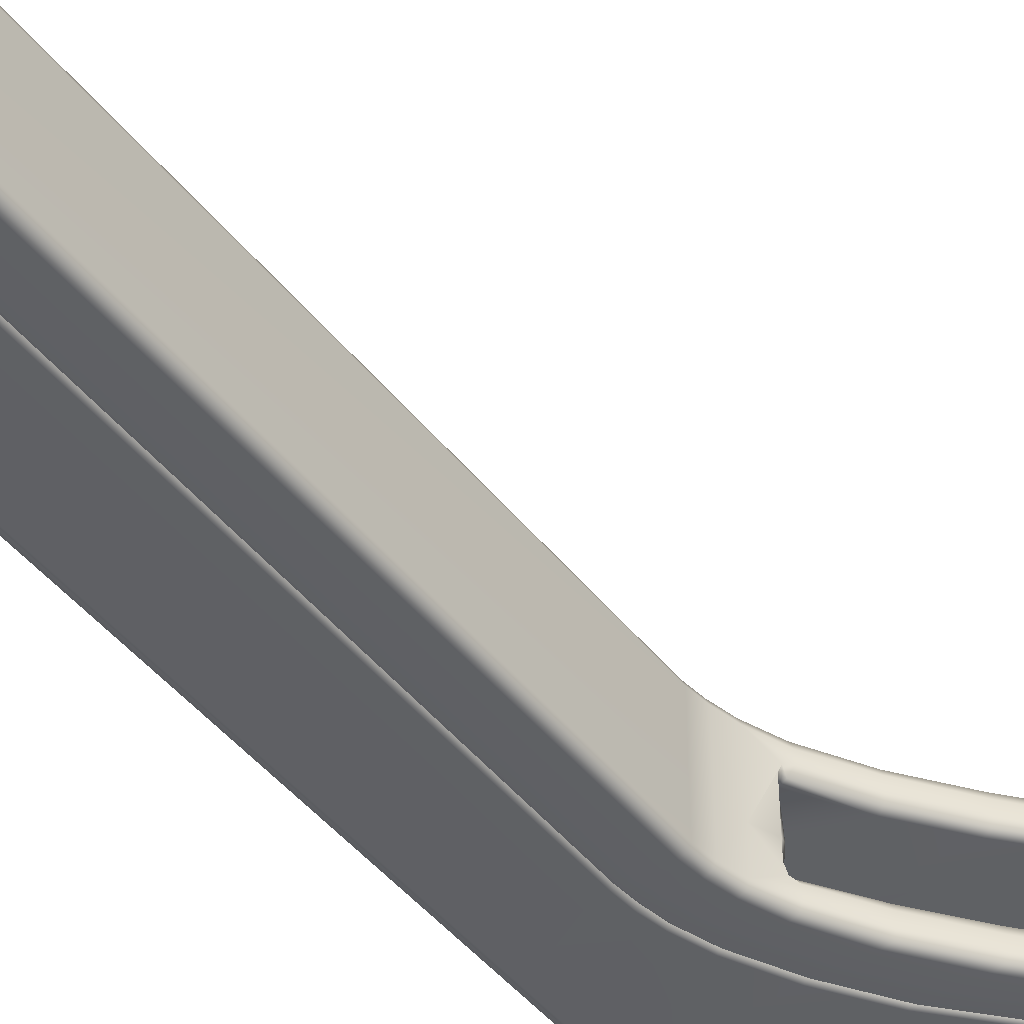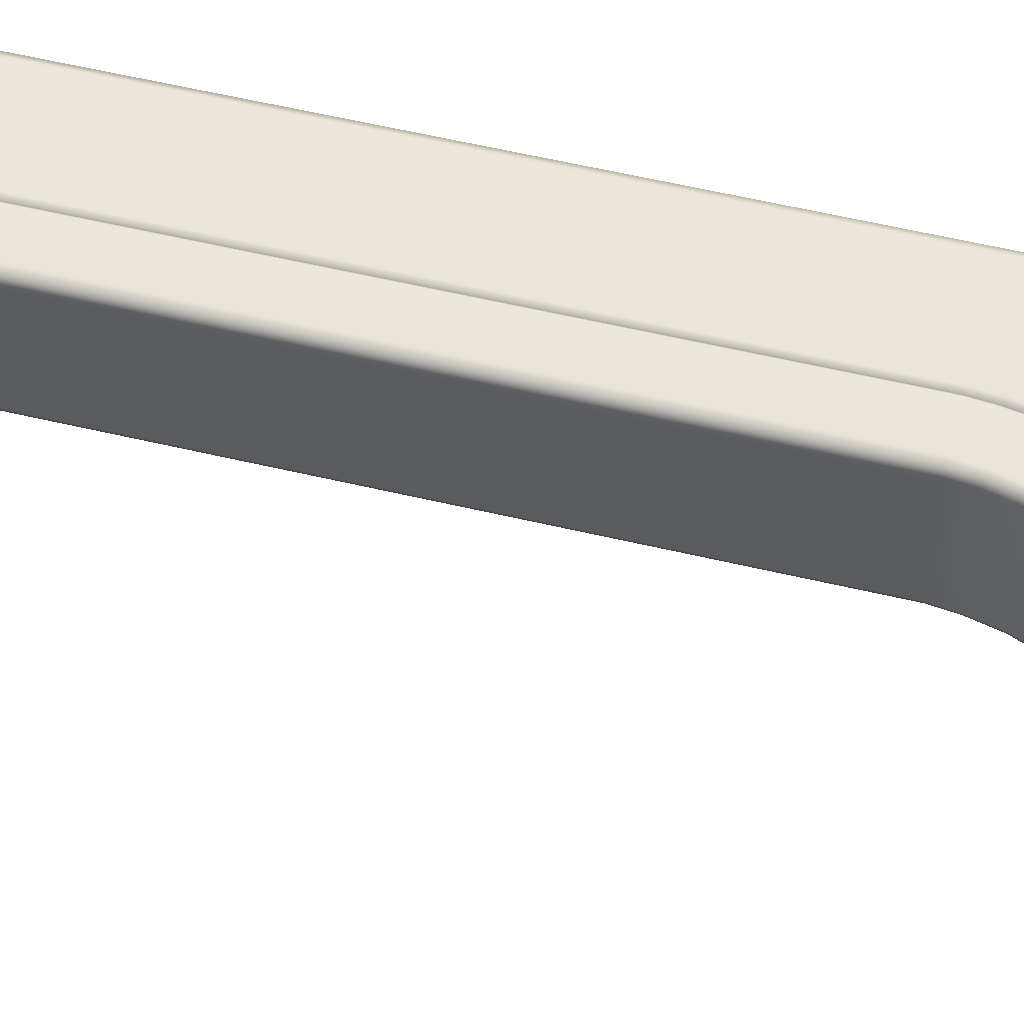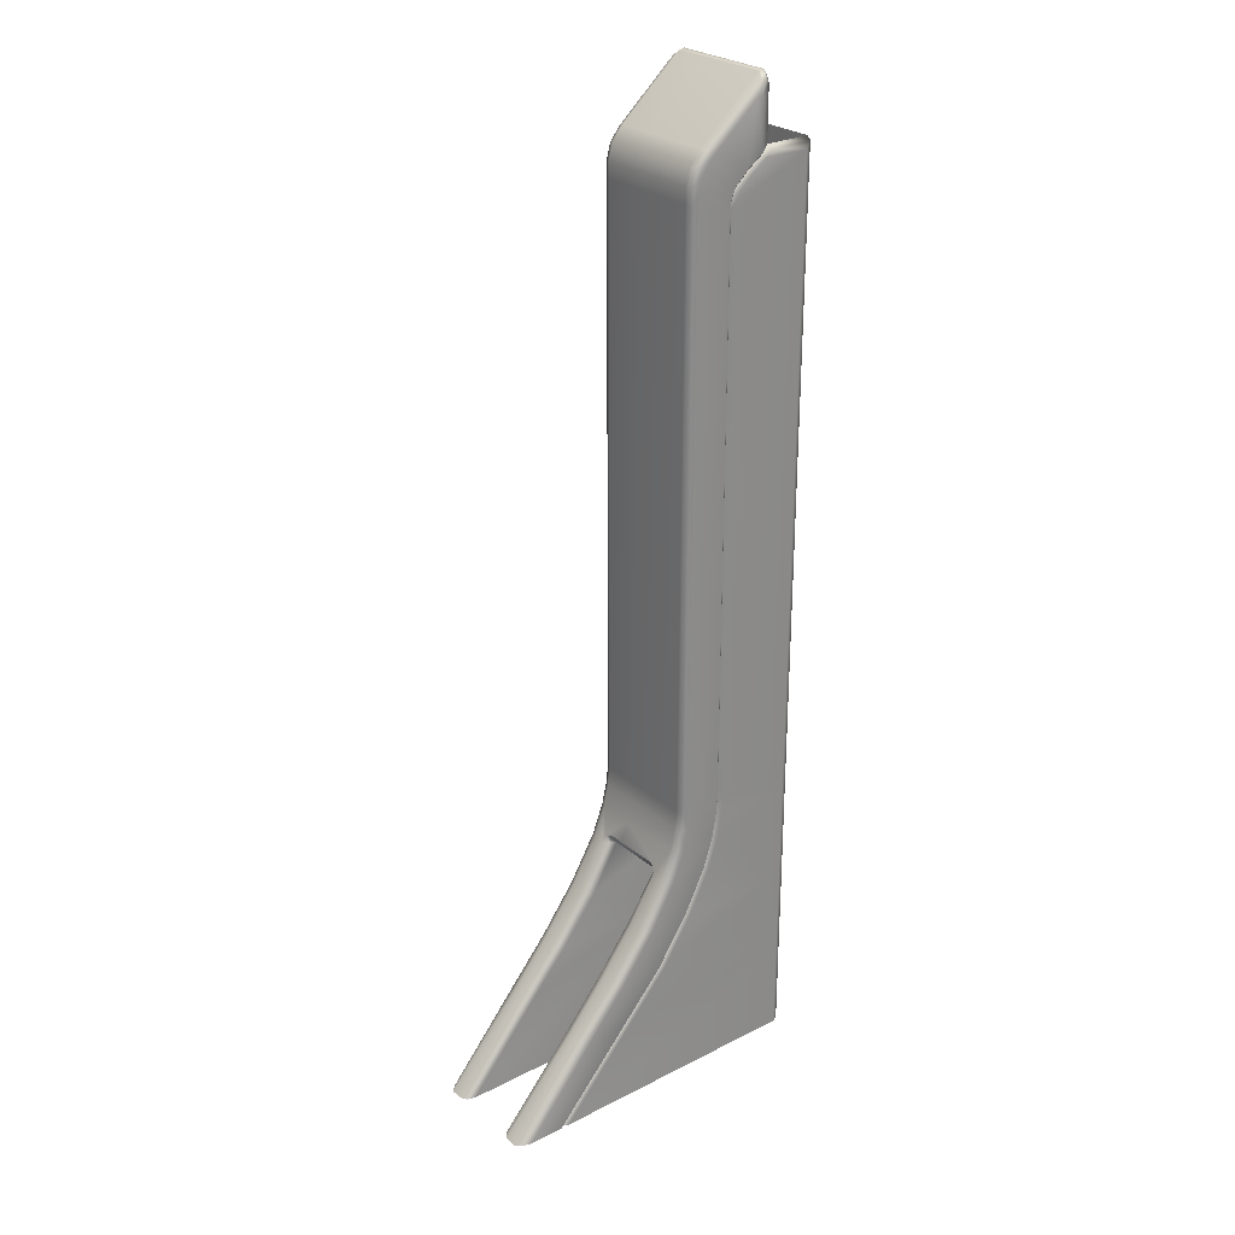
<metadata>
{"format":"obj","ext":"obj","renderer":"f3d","projection":"perspective","resolution":1024,"background":"white","views":[{"elev":-44.9,"azim":-144.5,"up":"+Z"},{"elev":56.7,"azim":-76.0,"up":"+Z"},{"elev":26.6,"azim":-38.4,"up":"+Y"}]}
</metadata>
<code>
g Door_Arch_Left_old
v -0.008159 0.01281 0.001905
v -0.002419 0.01281 0.001905
v -0.002419 0.01281 -0.0005907
v -0.008112 0.01281 -0.0005907
v -0.008159 0.01281 -0.001488
v -0.002419 0.01281 -0.001488
v -0.008475 0.01315 -0.0005907
v -0.008324 0.01321 0.001905
v -0.008324 0.01321 -0.001488
v -0.008521 0.01341 -0.0005907
v -0.008407 0.013 0.002081
v -0.008572 0.01322 0.002298
v -0.008457 0.01281 0.002103
v -0.008521 0.01341 0.001905
v -0.008088 0.01452 -0.0005907
v -0.008521 0.01341 -0.001488
v -0.008572 0.01322 -0.001881
v -0.008407 0.013 -0.001664
v -0.008457 0.01281 -0.001686
v -0.009821 0.009993 0.001905
v -0.002419 0.01281 0.001905
v -0.005736 0.007527 0.001905
v -0.009821 0.009993 -0.001488
v -0.002419 0.01281 -0.001488
v -0.005736 0.007527 -0.001488
v -0.008754 0.01281 -0.002037
v -0.01012 0.0102 -0.001638
v -0.01182 0.007406 -0.001488
v -0.008088 0.01452 -0.00268
v -0.01012 0.0102 0.002055
v -0.01182 0.007406 0.001905
v -0.008754 0.01281 0.002454
v -0.008088 0.01452 0.003098
v -0.01397 0.004934 -0.001488
v -0.01818 -3.193e-10 -0.001488
v -0.01231 -3.193e-10 -0.001488
v -0.01218 0.007515 -0.001639
v -0.01438 0.004934 -0.001655
v -0.01865 -3.193e-10 -0.001638
v -0.01024 0.01029 -0.002
v -0.01455 0.004934 -0.002059
v -0.01885 -3.193e-10 -0.002
v -0.01885 -3.193e-10 -0.002691
v -0.01231 0.007545 -0.002028
v -0.01231 0.007545 -0.002661
v -0.008754 0.01281 -0.002663
v -0.01455 0.004934 -0.002631
v -0.01439 0.004934 -0.00302
v -0.01854 1.469e-09 -0.003037
v -0.01024 0.01029 -0.002691
v -0.01217 0.007512 -0.003028
v -0.0139 0.004934 -0.00318
v -0.01805 3.853e-09 -0.00318
v -0.01012 0.01021 -0.003037
v -0.008603 0.01281 -0.003029
v -0.007936 0.01452 -0.003034
v -0.01169 0.007542 -0.00318
v -0.0116 0.004934 -0.00318
v -0.01602 3.853e-09 -0.00318
v -0.009232 0.007574 -0.00318
v -0.007358 0.01039 -0.00318
v -0.009657 0.01028 -0.00318
v -0.006102 0.01288 -0.00318
v -0.008237 0.01281 -0.00318
v -0.005559 0.01457 -0.00318
v -0.007602 0.01452 -0.00318
v -0.007305 0.01579 -0.00318
v -0.005349 0.01581 -0.00318
v -0.007647 0.01579 -0.003036
v -0.00718 0.01687 -0.00318
v -0.005259 0.01687 -0.00318
v -0.005286 0.04948 -0.00318
v -0.007526 0.01687 -0.003037
v -0.007802 0.01579 -0.002688
v -0.00718 0.05005 -0.00318
v -0.007682 0.01687 -0.002691
v -0.007669 0.01687 -0.0005907
v -0.007793 0.01579 -0.0005907
v -0.007802 0.01579 0.003105
v -0.00718 0.05084 -0.00318
v -0.005233 0.05003 -0.00318
v -0.007526 0.05005 -0.003037
v -0.006988 0.05154 -0.00318
v -0.004949 0.05059 -0.00318
v -0.007669 0.05005 -0.002691
v -0.007526 0.0509 -0.003037
v -0.007287 0.05173 -0.00304
v -0.006456 0.05222 -0.00318
v -0.007669 0.05092 -0.002691
v -0.007669 0.05092 -0.0005907
v -0.007416 0.05182 -0.002699
v -0.007669 0.05005 -0.0005907
v -0.007669 0.05005 0.003108
v -0.006696 0.05247 -0.003037
v -0.00378 0.05456 -0.00318
v -0.004172 0.05129 -0.00318
v -0.007682 0.01687 0.003108
v -0.003327 0.05191 -0.00318
v -0.003282 0.05434 -0.00318
v -0.003459 0.05461 -0.00318
v -0.003113 0.0554 -0.003037
v -0.003434 0.05535 -0.003037
v -0.00297 0.05573 -0.002691
v -0.006795 0.05257 -0.002691
v -0.00329 0.05567 -0.002691
v -0.00297 0.05573 -0.0005907
v -0.007416 0.05184 -0.0005907
v -0.006795 0.05257 -0.0005907
v -0.00329 0.05567 -0.0005907
v -0.00329 0.05567 0.003108
v -0.00297 0.05573 0.003108
v -0.006795 0.05257 0.003108
v -0.003434 0.05535 0.003454
v -0.003113 0.0554 0.003454
v -0.00378 0.05456 0.003598
v -0.003459 0.05461 0.003598
v -0.003282 0.05434 0.003598
v -0.003327 0.05191 0.003598
v -0.004172 0.05129 0.003598
v -0.007416 0.05182 0.003116
v -0.006696 0.05247 0.003454
v -0.006456 0.05222 0.003598
v -0.004949 0.05059 0.003598
v -0.007669 0.05092 0.003108
v -0.007287 0.05173 0.003457
v -0.006988 0.05154 0.003598
v -0.005233 0.05003 0.003598
v -0.007526 0.0509 0.003454
v -0.00718 0.05084 0.003598
v -0.005286 0.04948 0.003598
v -0.007526 0.05005 0.003454
v -0.00718 0.05005 0.003598
v -0.007526 0.01687 0.003454
v -0.00718 0.01687 0.003598
v -0.005259 0.01687 0.003598
v -0.005349 0.01581 0.003598
v -0.007305 0.01579 0.003598
v -0.005559 0.01457 0.003598
v -0.007647 0.01579 0.003453
v -0.007602 0.01452 0.003598
v -0.007936 0.01452 0.003451
v -0.008237 0.01281 0.003598
v -0.006102 0.01288 0.003598
v -0.008603 0.01281 0.003446
v -0.008754 0.01281 0.00308
v -0.009657 0.01028 0.003598
v -0.007358 0.01039 0.003598
v -0.01012 0.01021 0.003454
v -0.01024 0.01029 0.003108
v -0.01024 0.01029 0.002417
v -0.01169 0.007542 0.003598
v -0.009232 0.007574 0.003598
v -0.01217 0.007512 0.003445
v -0.01231 0.007545 0.003078
v -0.01218 0.007515 0.002056
v -0.0139 0.004934 0.003598
v -0.0116 0.004934 0.003598
v -0.01439 0.004934 0.003437
v -0.01805 3.853e-09 0.003598
v -0.01602 3.853e-09 0.003598
v -0.01854 1.469e-09 0.003454
v -0.01885 -3.193e-10 0.003108
v -0.01455 0.004934 0.003049
v -0.01455 0.004934 0.002477
v -0.01885 -3.193e-10 0.002417
v -0.01865 -3.193e-10 0.002055
v -0.01231 0.007545 0.002445
v -0.01438 0.004934 0.002072
v -0.01818 -3.193e-10 0.001905
v -0.01397 0.004934 0.001905
v -0.01231 -3.193e-10 0.001905
v -0.0001434 1.469e-09 0.003454
v 1.774e-09 0.004934 0.003108
v 1.774e-09 -3.193e-10 0.003108
v -0.0001434 0.004934 0.003454
v -0.0004897 3.853e-09 0.003598
v 1.774e-09 0.01029 0.003108
v -0.0004897 0.004934 0.003598
v -0.0004897 0.01029 0.003598
v -0.01552 3.853e-09 0.003598
v -0.0111 0.004934 0.003598
v -0.008828 0.007474 0.003598
v -0.007035 0.01018 0.003598
v -0.005753 0.01273 0.003598
v -0.00519 0.01447 0.003598
v -0.0001434 0.01029 0.003454
v -0.0004897 0.01578 0.003598
v -0.004971 0.01576 0.003598
v -0.004878 0.01685 0.003598
v -0.0001434 0.01578 0.003454
v 1.774e-09 0.01578 0.003108
v 1.774e-09 0.05212 0.003108
v -0.0001434 0.05197 0.003454
v -0.002521 0.05212 0.003108
v -0.002665 0.05197 0.003454
v -0.0004897 0.05163 0.003598
v -0.003056 0.05164 0.003598
v -0.004658 0.05034 0.003598
v -0.003916 0.05101 0.003598
v -0.0004897 0.05163 0.003598
v -0.0004897 0.01578 0.003598
v -0.004878 0.01685 0.003598
v -0.004906 0.04945 0.003598
v -0.004872 0.04988 0.003598
v -0.004658 0.05034 0.003598
v -0.005069 0.01686 0.003407
v -0.005096 0.04946 0.003407
v -0.00516 0.01578 0.003407
v -0.005052 0.04995 0.003407
v -0.004971 0.01576 0.003598
v -0.004803 0.05046 0.003407
v -0.005374 0.01452 0.003407
v -0.003916 0.05101 0.003598
v -0.00519 0.01447 0.003598
v -0.004043 0.05115 0.003399
v -0.005928 0.01281 0.003407
v -0.003056 0.05164 0.003598
v -0.005753 0.01273 0.003598
v -0.003239 0.05173 0.003392
v -0.007197 0.01029 0.003407
v -0.002665 0.05197 0.003454
v -0.007035 0.01018 0.003598
v -0.002928 0.05198 0.00327
v -0.002521 0.05212 0.003108
v -0.0028 0.05211 0.003012
v -0.00903 0.007524 0.003407
v -0.008828 0.007474 0.003598
v -0.01135 0.004934 0.003407
v -0.0111 0.004934 0.003598
v -0.01577 3.853e-09 0.003407
v -0.01552 3.853e-09 0.003598
v -0.01135 0.004934 0.003407
v -0.01577 3.853e-09 0.003407
v -0.01602 3.853e-09 0.003598
v -0.0116 0.004934 0.003598
v -0.00903 0.007524 0.003407
v -0.009232 0.007574 0.003598
v -0.007197 0.01029 0.003407
v -0.007358 0.01039 0.003598
v -0.005928 0.01281 0.003407
v -0.006102 0.01288 0.003598
v -0.005374 0.01452 0.003407
v -0.005559 0.01457 0.003598
v -0.00516 0.01578 0.003407
v -0.005349 0.01581 0.003598
v -0.005069 0.01686 0.003407
v -0.005259 0.01687 0.003598
v -0.005096 0.04946 0.003407
v -0.005286 0.04948 0.003598
v -0.005052 0.04995 0.003407
v -0.005233 0.05003 0.003598
v -0.004803 0.05046 0.003407
v -0.004949 0.05059 0.003598
v -0.004043 0.05115 0.003399
v -0.004172 0.05129 0.003598
v -0.003239 0.05173 0.003392
v -0.003327 0.05191 0.003598
v -0.002928 0.05198 0.00327
v -0.002935 0.05224 0.003454
v -0.0028 0.05211 0.003012
v -0.002792 0.05239 0.003108
v -0.002792 0.05546 0.003108
v -0.002935 0.05513 0.003454
v -0.003282 0.05434 0.003598
v -0.003459 0.05461 0.003598
v -0.003113 0.0554 0.003454
v -0.00297 0.05573 0.003108
v -0.00297 0.05573 -0.0005907
v -0.002792 0.05546 -0.0005907
v -0.002792 0.05546 -0.002691
v -0.00297 0.05573 -0.002691
v -0.003113 0.0554 -0.003037
v -0.002935 0.05513 -0.003037
v -0.003459 0.05461 -0.00318
v -0.003282 0.05434 -0.00318
v -0.003327 0.05191 -0.00318
v -0.002935 0.05224 -0.003037
v -0.002792 0.05239 -0.002691
v -0.0028 0.05211 -0.002594
v -0.002928 0.05198 -0.002853
v -0.003239 0.05173 -0.002975
v -0.004043 0.05115 -0.002982
v -0.004803 0.05046 -0.00299
v -0.005233 0.05003 -0.00318
v -0.005052 0.04995 -0.00299
v -0.005286 0.04948 -0.00318
v -0.005096 0.04946 -0.00299
v -0.005259 0.01687 -0.00318
v -0.005069 0.01686 -0.00299
v -0.005349 0.01581 -0.00318
v -0.00516 0.01578 -0.00299
v -0.005559 0.01457 -0.00318
v -0.005374 0.01452 -0.00299
v -0.006102 0.01288 -0.00318
v -0.005928 0.01281 -0.00299
v -0.007358 0.01039 -0.00318
v -0.007197 0.01029 -0.00299
v -0.009232 0.007574 -0.00318
v -0.00903 0.007524 -0.00299
v -0.0116 0.004934 -0.00318
v -0.01135 0.004934 -0.00299
v -0.01577 3.853e-09 -0.00299
v -0.0001434 1.469e-09 -0.003037
v 1.774e-09 -3.193e-10 -0.002691
v 1.774e-09 0.004934 -0.002691
v -0.0001434 0.004934 -0.003037
v -0.0004897 3.853e-09 -0.00318
v 1.774e-09 0.01029 -0.002691
v -0.0004897 0.004934 -0.00318
v -0.0004897 0.01029 -0.00318
v -0.01552 3.853e-09 -0.00318
v -0.0111 0.004934 -0.00318
v -0.008828 0.007474 -0.00318
v -0.007035 0.01018 -0.00318
v -0.005753 0.01273 -0.00318
v -0.00519 0.01447 -0.00318
v -0.0004897 0.01578 -0.00318
v -0.004971 0.01576 -0.00318
v -0.004878 0.01685 -0.00318
v -0.0004897 0.05163 -0.00318
v -0.004906 0.04945 -0.00318
v -0.0001434 0.01029 -0.003037
v -0.0001434 0.01578 -0.003037
v 1.774e-09 0.01578 -0.002691
v 1.774e-09 0.05212 -0.002691
v -0.0001434 0.05197 -0.003037
v -0.002521 0.05212 -0.002691
v -0.002665 0.05197 -0.003037
v -0.003056 0.05164 -0.00318
v -0.004658 0.05034 -0.00318
v -0.003916 0.05101 -0.00318
v -0.004872 0.04988 -0.00318
v -0.004906 0.04945 -0.00318
v -0.004658 0.05034 -0.00318
v -0.005096 0.04946 -0.00299
v -0.005052 0.04995 -0.00299
v -0.005069 0.01686 -0.00299
v -0.004803 0.05046 -0.00299
v -0.004878 0.01685 -0.00318
v -0.003916 0.05101 -0.00318
v -0.00516 0.01578 -0.00299
v -0.004043 0.05115 -0.002982
v -0.004971 0.01576 -0.00318
v -0.003056 0.05164 -0.00318
v -0.005374 0.01452 -0.00299
v -0.003239 0.05173 -0.002975
v -0.00519 0.01447 -0.00318
v -0.002665 0.05197 -0.003037
v -0.005928 0.01281 -0.00299
v -0.002928 0.05198 -0.002853
v -0.002521 0.05212 -0.002691
v -0.0028 0.05211 -0.002594
v -0.005753 0.01273 -0.00318
v -0.007197 0.01029 -0.00299
v -0.007035 0.01018 -0.00318
v -0.00903 0.007524 -0.00299
v -0.008828 0.007474 -0.00318
v -0.01135 0.004934 -0.00299
v -0.0111 0.004934 -0.00318
v -0.01577 3.853e-09 -0.00299
v -0.01552 3.853e-09 -0.00318
v 1.774e-09 0.05212 0.003108
v 1.774e-09 0.05212 -0.002691
v 1.774e-09 0.01578 -0.002691
v 1.774e-09 0.01578 0.003108
v 1.774e-09 0.01029 -0.002691
v 1.774e-09 0.01029 0.003108
v 1.774e-09 0.004934 -0.002691
v 1.774e-09 0.004934 0.003108
v 1.774e-09 -3.193e-10 -0.002691
v 1.774e-09 -3.193e-10 0.003108
v -0.002419 0.01281 -0.001488
v -0.002419 0.01281 -0.0005907
v -0.005736 0.007527 -0.0005907
v -0.005736 0.007527 -0.001488
v -0.002419 0.01281 0.001905
v -0.01231 -3.193e-10 -0.001488
v -0.005736 0.007527 0.001905
v -0.01231 -3.193e-10 -0.0005907
v -0.01231 -3.193e-10 0.001905
g Door_Arch_Left_old_0
f 3 2 1
f 4 3 1
f 3 4 5
f 6 3 5
f 7 4 1
f 4 7 5
f 8 7 1
f 7 9 5
f 10 7 8
f 7 10 9
f 1 11 8
f 8 11 12
f 1 13 11
f 12 11 13
f 14 10 8
f 14 8 12
f 10 14 15
f 14 12 15
f 16 10 15
f 10 16 9
f 9 16 17
f 17 16 15
f 18 5 9
f 18 9 17
f 19 5 18
f 18 17 19
f 13 1 20
f 1 21 20
f 21 22 20
f 5 19 23
f 24 5 23
f 25 24 23
f 17 26 19
f 19 27 23
f 19 26 27
f 23 28 25
f 23 27 28
f 26 17 29
f 29 17 15
f 30 13 20
f 31 20 22
f 30 20 31
f 32 13 30
f 32 12 13
f 12 33 15
f 12 32 33
f 25 28 34
f 25 34 35
f 36 25 35
f 28 37 34
f 27 37 28
f 34 38 35
f 37 38 34
f 38 39 35
f 27 40 37
f 26 40 27
f 38 41 39
f 41 42 39
f 43 42 41
f 37 44 38
f 40 44 37
f 44 41 38
f 41 44 45
f 45 44 40
f 40 26 46
f 46 26 29
f 47 43 41
f 47 41 45
f 47 48 43
f 48 49 43
f 50 40 46
f 50 45 40
f 45 51 47
f 51 48 47
f 48 52 49
f 52 53 49
f 50 54 45
f 54 51 45
f 46 55 50
f 55 54 50
f 46 29 56
f 55 46 56
f 51 57 48
f 57 52 48
f 52 58 53
f 58 59 53
f 60 58 52
f 57 60 52
f 61 60 57
f 62 57 51
f 62 61 57
f 54 62 51
f 63 61 62
f 64 62 54
f 64 63 62
f 55 64 54
f 65 63 64
f 64 55 66
f 66 65 64
f 55 56 66
f 65 66 67
f 68 65 67
f 66 56 69
f 67 66 69
f 67 70 68
f 70 71 68
f 71 70 72
f 70 67 73
f 67 69 73
f 74 69 56
f 29 74 56
f 29 15 74
f 70 75 72
f 70 73 75
f 73 69 76
f 69 74 76
f 76 74 77
f 15 78 74
f 74 78 77
f 78 15 79
f 78 79 77
f 15 33 79
f 75 80 72
f 80 81 72
f 73 82 75
f 73 76 82
f 80 75 82
f 83 81 80
f 84 81 83
f 76 85 82
f 76 77 85
f 86 80 82
f 83 80 86
f 86 82 85
f 87 83 86
f 88 84 83
f 83 87 88
f 89 86 85
f 87 86 89
f 89 85 90
f 91 87 89
f 91 89 90
f 77 92 85
f 85 92 90
f 92 77 93
f 92 93 90
f 87 94 88
f 87 91 94
f 88 94 95
f 96 84 88
f 95 96 88
f 77 97 93
f 79 97 77
f 98 96 95
f 99 98 95
f 100 99 95
f 101 100 95
f 102 101 95
f 94 102 95
f 103 101 102
f 94 104 102
f 91 104 94
f 105 103 102
f 104 105 102
f 103 105 106
f 104 91 107
f 107 91 90
f 104 108 105
f 108 104 107
f 105 109 106
f 108 109 105
f 109 110 106
f 109 108 110
f 110 111 106
f 112 108 107
f 108 112 110
f 111 110 113
f 110 112 113
f 114 111 113
f 114 113 115
f 116 114 115
f 117 116 115
f 118 117 115
f 119 118 115
f 120 112 107
f 120 107 90
f 112 121 113
f 113 121 115
f 112 120 121
f 119 115 122
f 121 122 115
f 123 119 122
f 124 120 90
f 93 124 90
f 120 125 121
f 121 125 122
f 125 120 124
f 123 122 126
f 125 126 122
f 127 123 126
f 128 125 124
f 128 124 93
f 126 125 128
f 127 126 129
f 129 126 128
f 127 129 130
f 131 128 93
f 129 128 131
f 93 97 131
f 129 132 130
f 132 129 131
f 97 133 131
f 131 133 132
f 132 134 130
f 133 134 132
f 134 135 130
f 135 134 136
f 134 137 136
f 137 134 133
f 138 136 137
f 139 133 97
f 139 137 133
f 79 139 97
f 140 138 137
f 140 137 139
f 139 79 141
f 141 140 139
f 79 33 141
f 138 140 142
f 143 138 142
f 141 144 140
f 144 142 140
f 33 145 141
f 145 144 141
f 32 145 33
f 143 142 146
f 147 143 146
f 142 144 148
f 146 142 148
f 144 145 149
f 148 144 149
f 32 150 145
f 150 149 145
f 150 32 30
f 147 146 151
f 152 147 151
f 146 148 153
f 151 146 153
f 148 149 154
f 154 149 150
f 153 148 154
f 150 30 155
f 155 30 31
f 152 151 156
f 157 152 156
f 151 153 158
f 156 151 158
f 157 156 159
f 160 157 159
f 159 156 161
f 156 158 161
f 161 158 162
f 158 153 163
f 158 163 162
f 153 154 163
f 162 163 164
f 164 163 154
f 165 162 164
f 165 164 166
f 167 164 154
f 167 154 150
f 167 150 155
f 164 168 166
f 164 167 168
f 167 155 168
f 166 168 169
f 168 155 170
f 168 170 169
f 155 31 170
f 31 22 170
f 170 22 169
f 22 171 169
f 174 173 172
f 173 175 172
f 172 175 176
f 173 177 175
f 175 178 176
f 178 175 179
f 176 178 180
f 178 181 180
f 182 181 178
f 179 182 178
f 179 183 182
f 184 183 179
f 185 184 179
f 177 186 175
f 175 186 179
f 187 185 179
f 187 179 186
f 188 185 187
f 189 188 187
f 190 186 177
f 190 187 186
f 191 190 177
f 191 192 190
f 190 193 187
f 192 193 190
f 192 194 193
f 194 195 193
f 193 196 187
f 193 195 196
f 195 197 196
f 196 197 198
f 197 199 198
f 202 201 200
f 203 202 200
f 203 200 204
f 200 205 204
f 206 202 203
f 207 206 203
f 207 203 204
f 202 206 208
f 209 207 204
f 204 205 209
f 210 202 208
f 205 211 209
f 210 208 212
f 205 213 211
f 214 210 212
f 213 215 211
f 214 212 216
f 213 217 215
f 218 214 216
f 217 219 215
f 216 220 218
f 217 221 219
f 220 222 218
f 221 223 219
f 221 224 223
f 224 225 223
f 220 226 222
f 226 227 222
f 226 228 227
f 228 229 227
f 228 230 229
f 230 231 229
f 234 233 232
f 235 234 232
f 235 232 236
f 237 235 236
f 237 236 238
f 239 237 238
f 239 238 240
f 241 239 240
f 240 242 241
f 242 243 241
f 242 244 243
f 244 245 243
f 244 246 245
f 246 247 245
f 247 246 248
f 249 247 248
f 249 248 250
f 251 249 250
f 250 252 251
f 252 253 251
f 252 254 253
f 254 255 253
f 254 256 255
f 256 257 255
f 256 258 257
f 258 259 257
f 258 260 259
f 260 261 259
f 261 262 259
f 259 263 257
f 262 263 259
f 263 264 257
f 264 263 265
f 263 266 265
f 263 262 266
f 262 267 266
f 268 267 262
f 269 268 262
f 268 269 270
f 271 268 270
f 271 270 272
f 270 273 272
f 272 273 274
f 273 275 274
f 275 273 276
f 273 270 277
f 273 277 276
f 270 278 277
f 278 279 277
f 279 280 277
f 277 280 276
f 280 281 276
f 276 281 96
f 281 282 96
f 96 282 84
f 282 283 84
f 84 283 284
f 283 285 284
f 286 284 285
f 287 286 285
f 288 286 287
f 289 288 287
f 288 289 290
f 289 291 290
f 290 291 292
f 291 293 292
f 292 293 294
f 293 295 294
f 296 294 295
f 297 296 295
f 298 296 297
f 299 298 297
f 300 298 299
f 301 300 299
f 59 300 301
f 302 59 301
f 305 304 303
f 306 305 303
f 306 303 307
f 308 305 306
f 309 306 307
f 306 309 310
f 309 307 311
f 312 309 311
f 312 313 309
f 313 310 309
f 314 310 313
f 314 315 310
f 315 316 310
f 316 317 310
f 316 318 317
f 318 319 317
f 317 319 320
f 319 321 320
f 322 306 310
f 310 317 322
f 322 308 306
f 322 323 308
f 317 323 322
f 323 324 308
f 325 324 323
f 326 323 317
f 326 325 323
f 320 326 317
f 327 325 326
f 328 327 326
f 328 326 320
f 329 328 320
f 329 320 330
f 331 329 330
f 320 333 332
f 334 320 332
f 333 335 332
f 335 336 332
f 334 332 336
f 337 335 333
f 338 334 336
f 339 337 333
f 340 334 338
f 337 339 341
f 342 340 338
f 339 343 341
f 344 340 342
f 341 343 345
f 346 344 342
f 343 347 345
f 348 344 346
f 345 347 349
f 350 348 346
f 351 348 350
f 352 351 350
f 347 353 349
f 354 349 353
f 355 354 353
f 356 354 355
f 357 356 355
f 358 356 357
f 359 358 357
f 360 358 359
f 361 360 359
f 364 363 362
f 365 364 362
f 366 364 365
f 367 366 365
f 368 366 367
f 369 368 367
f 370 368 369
f 371 370 369
f 374 373 372
f 375 374 372
f 373 374 376
f 375 377 374
f 374 378 376
f 377 379 374
f 380 378 374
f 379 380 374

</code>
